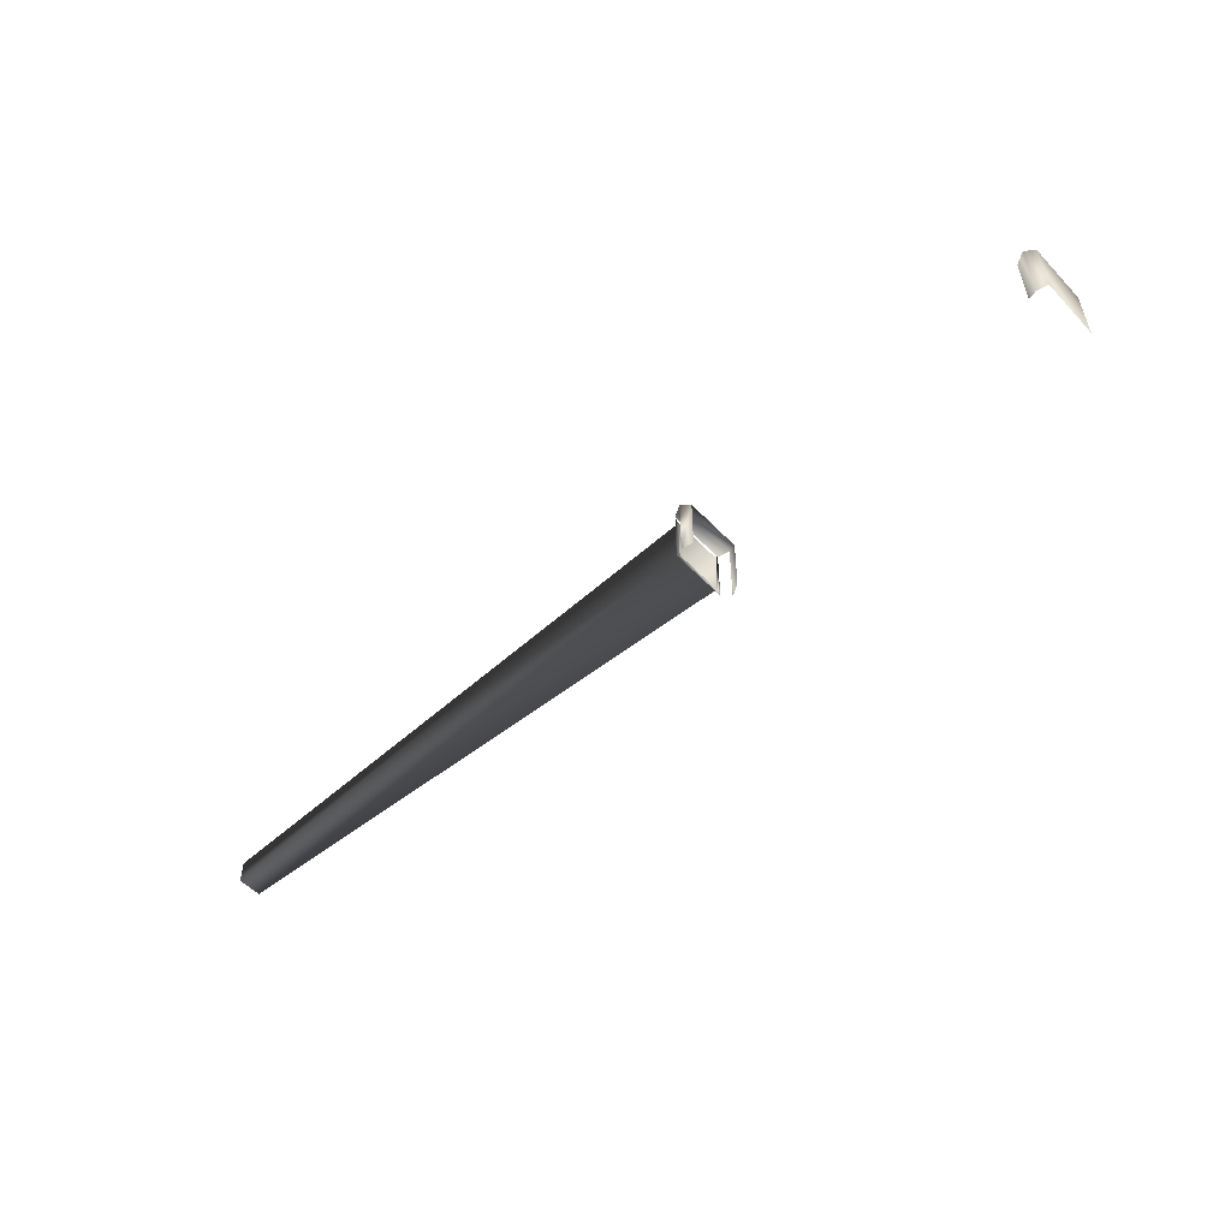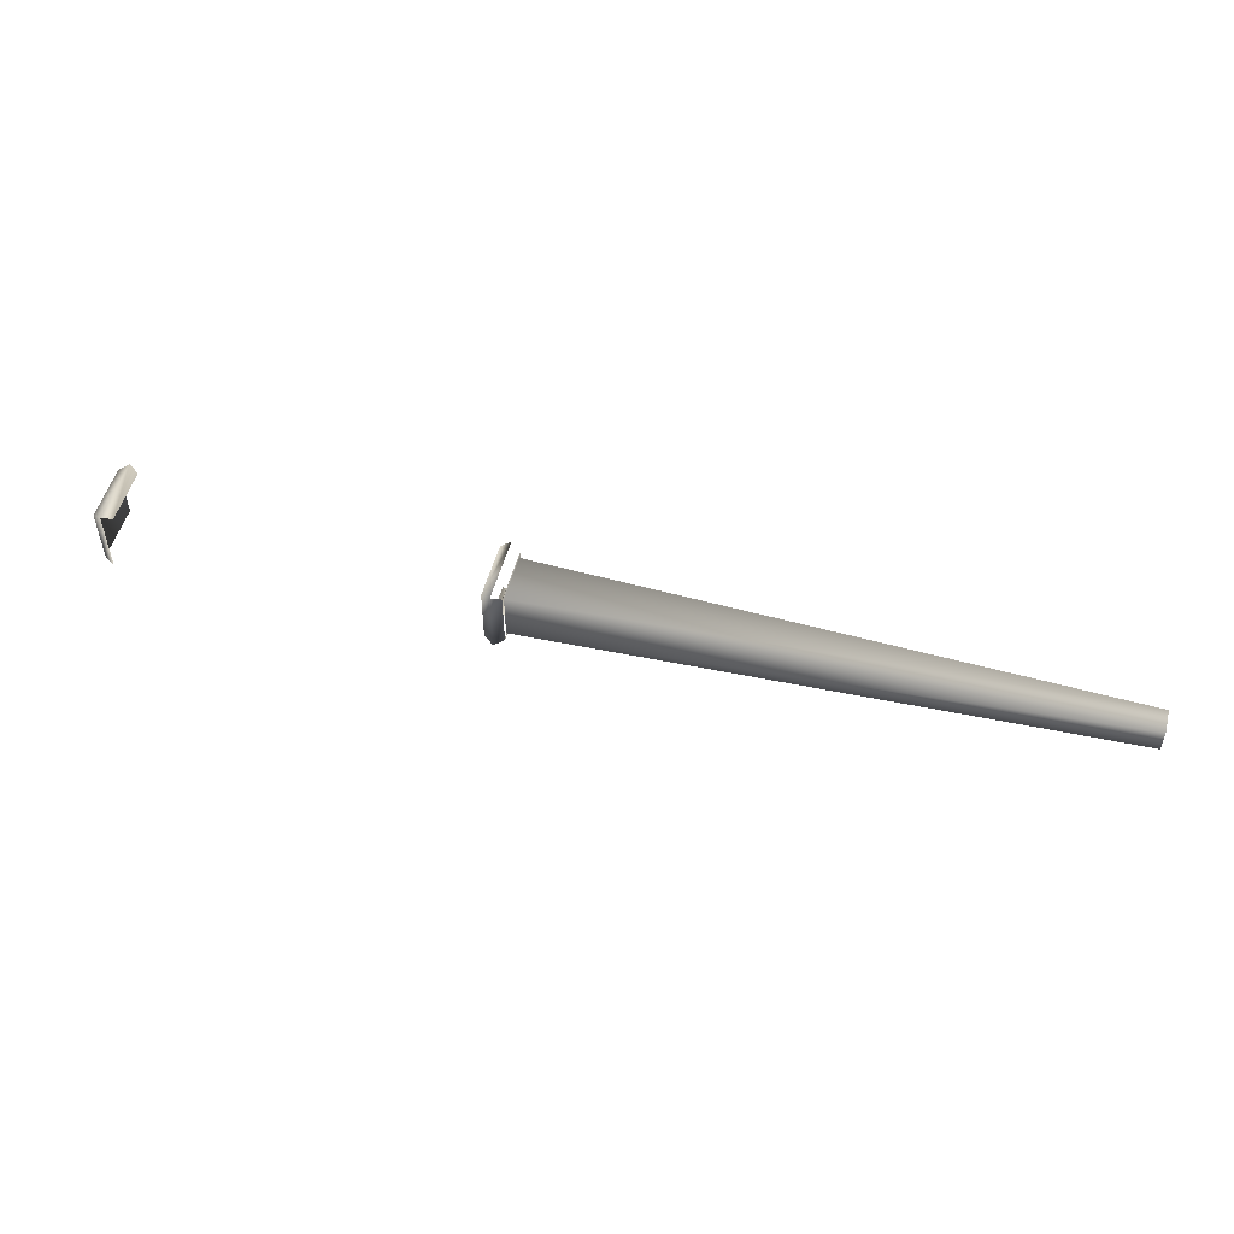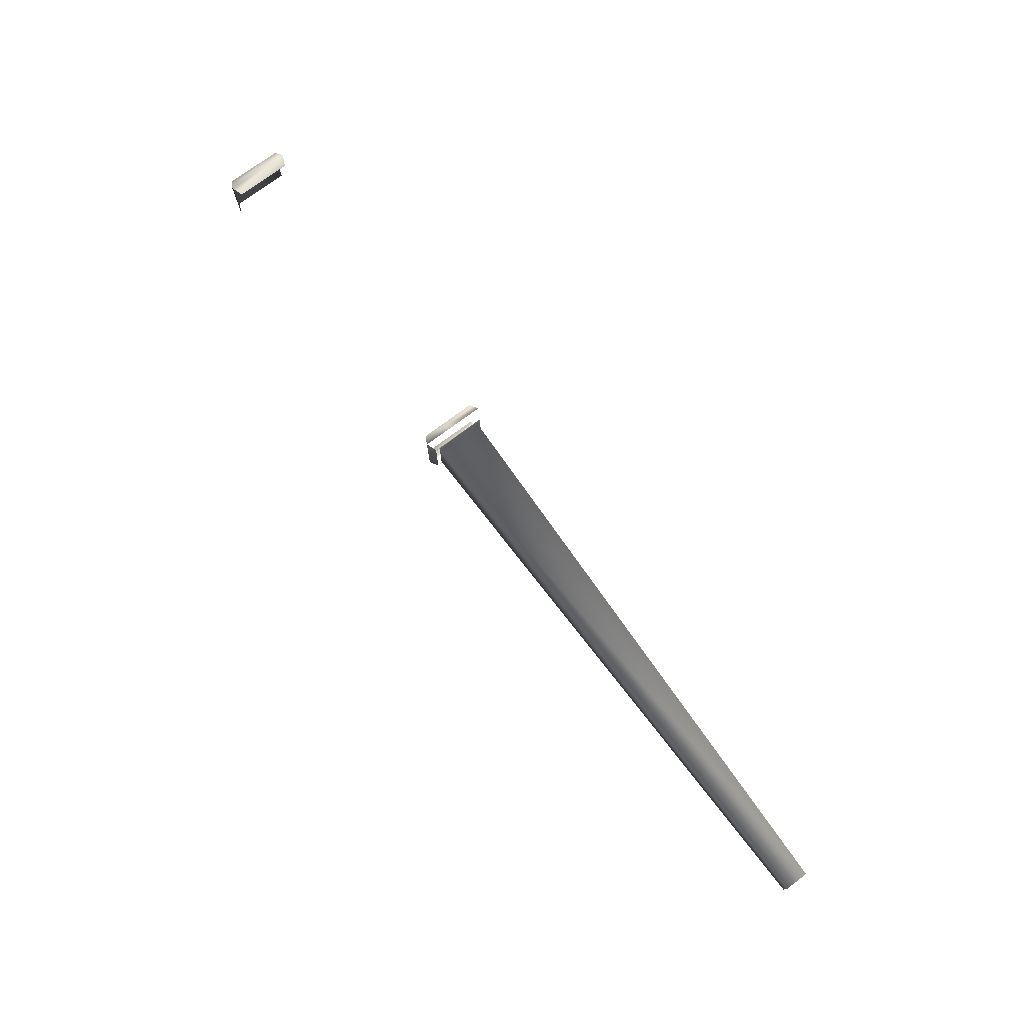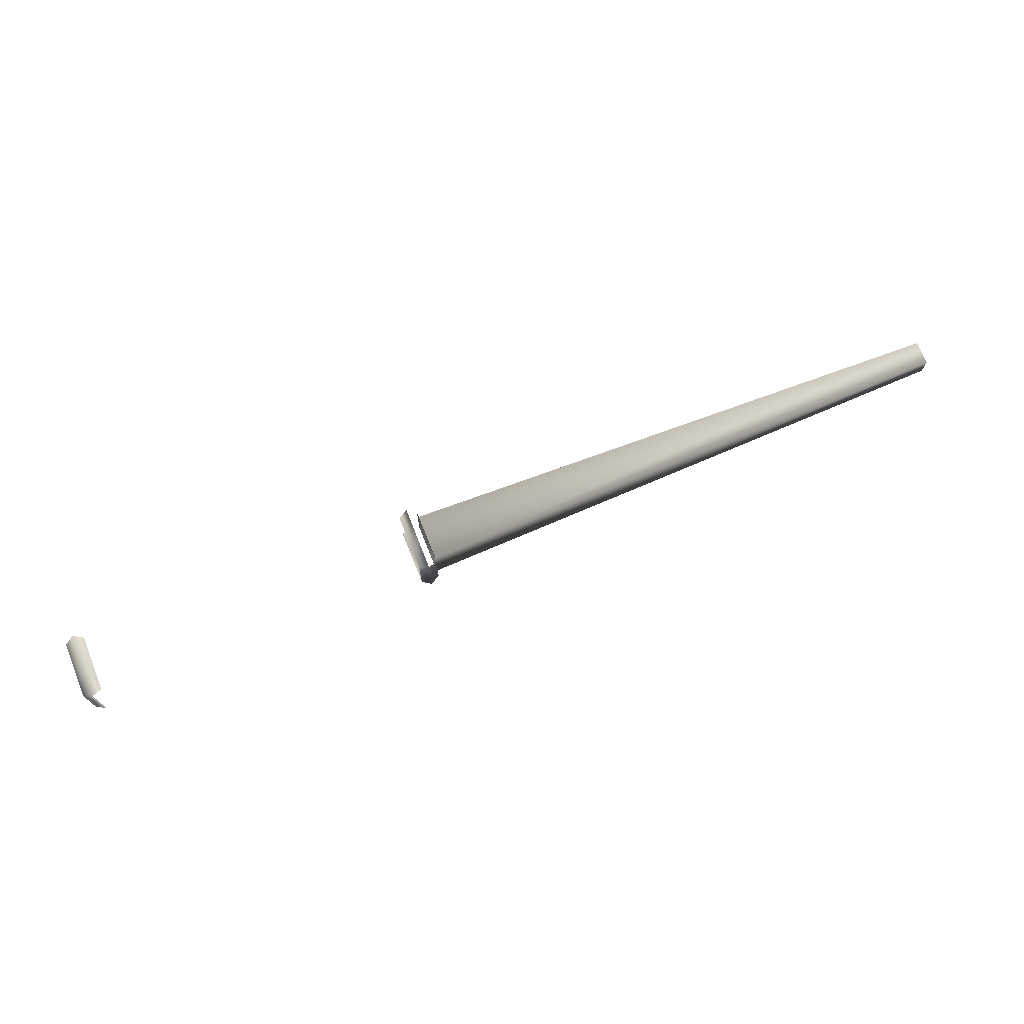
<metadata>
{"format":"obj","ext":"obj","renderer":"f3d","projection":"perspective","resolution":1024,"background":"white","views":[{"elev":-53.1,"azim":42.1,"up":"+Y"},{"elev":51.7,"azim":-165.3,"up":"+Z"},{"elev":75.5,"azim":-126.5,"up":"+Z"},{"elev":73.0,"azim":158.3,"up":"+Z"}]}
</metadata>
<code>
v  -200 12.64 12.64
v  -500 6.319 6.319
v  -500 -6.319 6.319
v  -200 -12.64 12.64
v  -200 -15 15
v  -200 15 15
v  -500 6.319 -6.319
v  -200 12.64 -12.64
v  -200 -12.64 -12.64
v  -500 -6.319 -6.319
v  -200 15 -15
v  -200 -15 -15
v  -195 17.5 -17.5
v  -195 17.5 17.5
v  -195 -17.5 17.5
v  -195 -17.5 -17.5
v  -190 15 15
v  -190 -15 15
v  -190 15 -15
v  -190 -15 -15
v  0 -15 -15
v  0 15 -15
v  0 15 15
v  0 -15 15
v  -5 17.5 17.5
v  -5 -17.5 17.5
v  -5 17.5 -17.5
v  -5 -17.5 -17.5
v  -10 15 15
v  -10 -15 15
v  -10 15 -15
v  -10 -15 -15
g Cube
f 1 2 3 4
f 1 4 5 6
f 7 8 9 10
f 2 7 10 3
f 8 7 2 1
f 4 3 10 9
f 9 8 11 12
f 4 9 12 5
f 6 11 13 14
f 17 18 15 14
f 19 17 14 13
f 13 16 20 19
f 21 22 23 24
f 24 23 25 26
f 22 27 25 23
f 26 25 29 30

</code>
